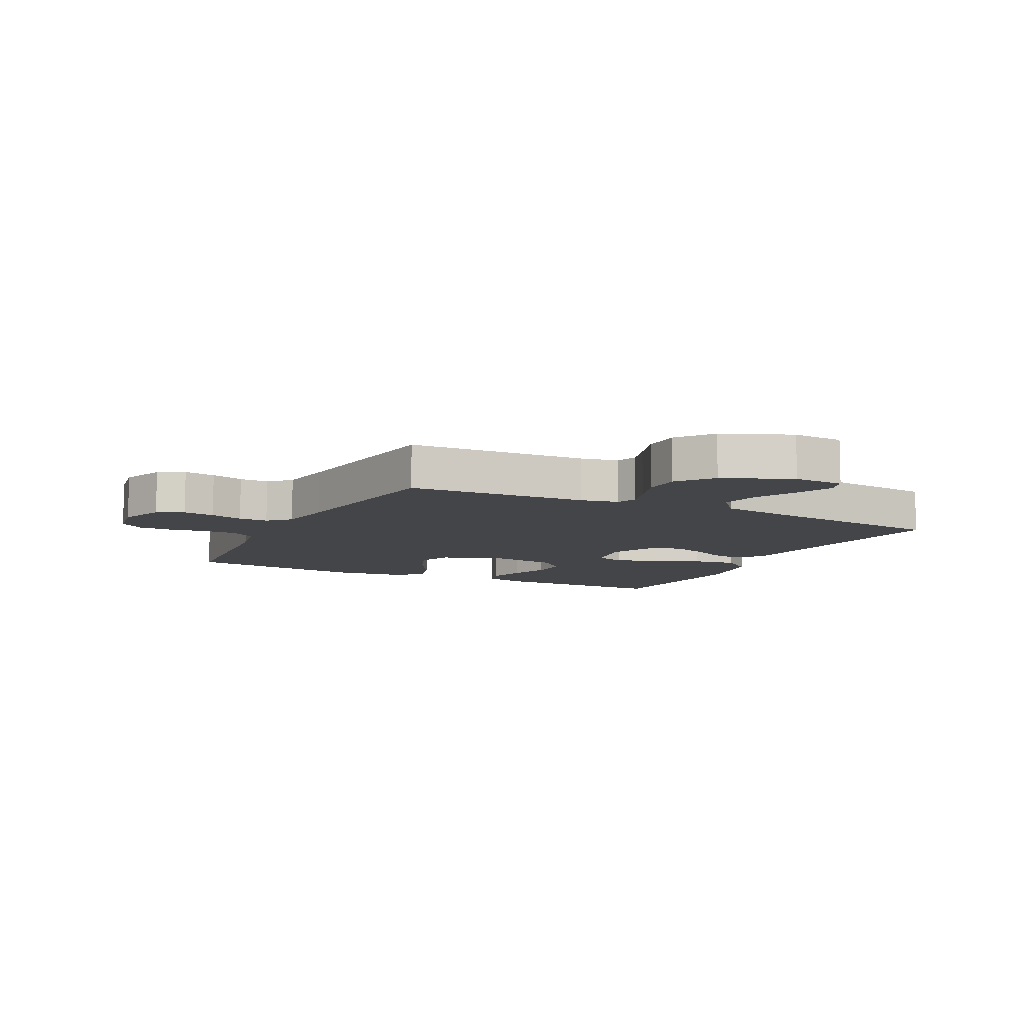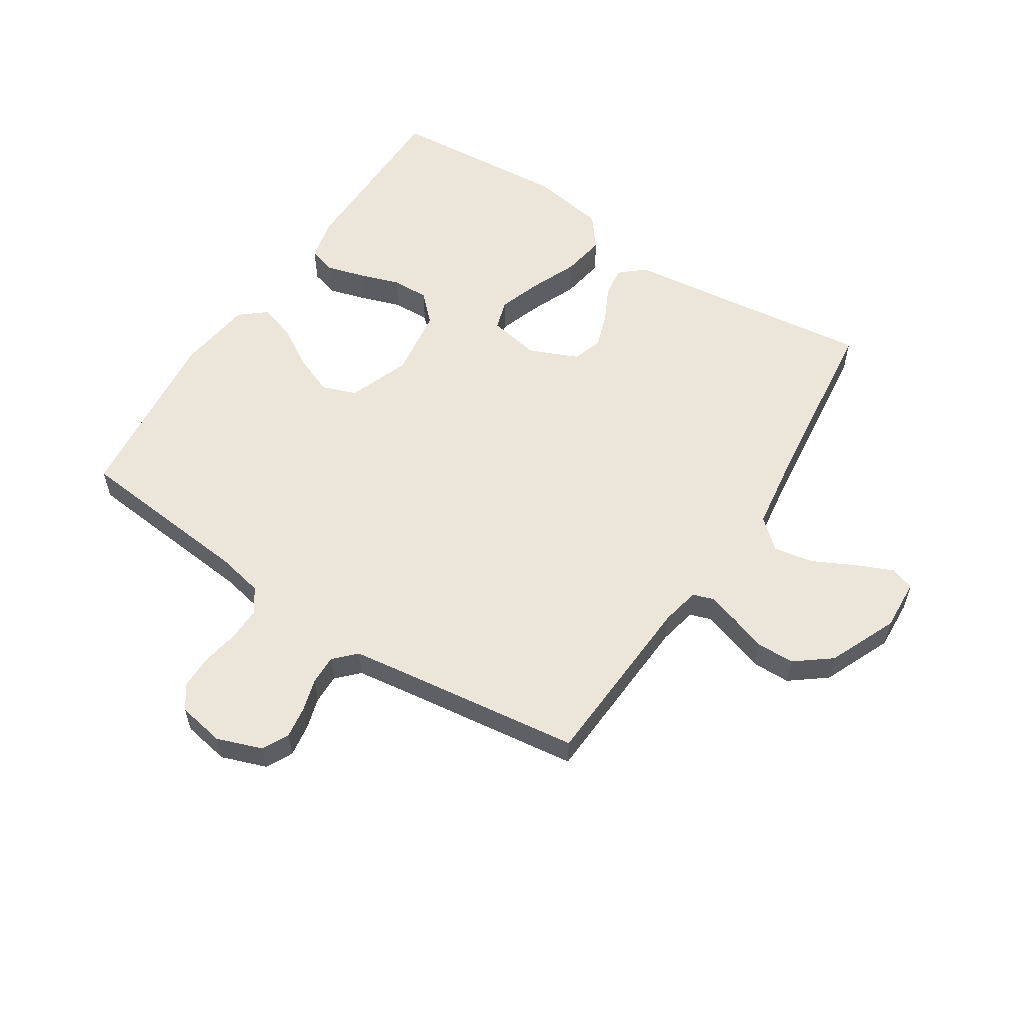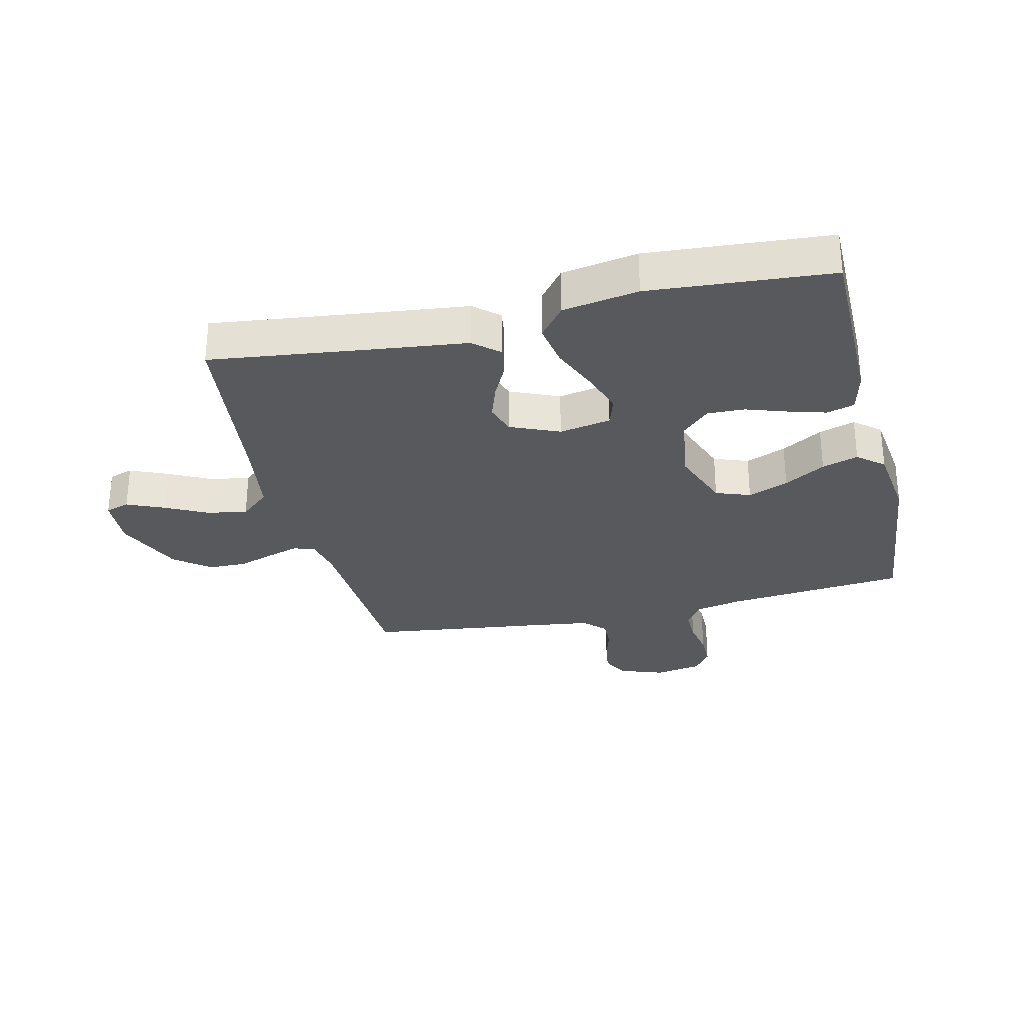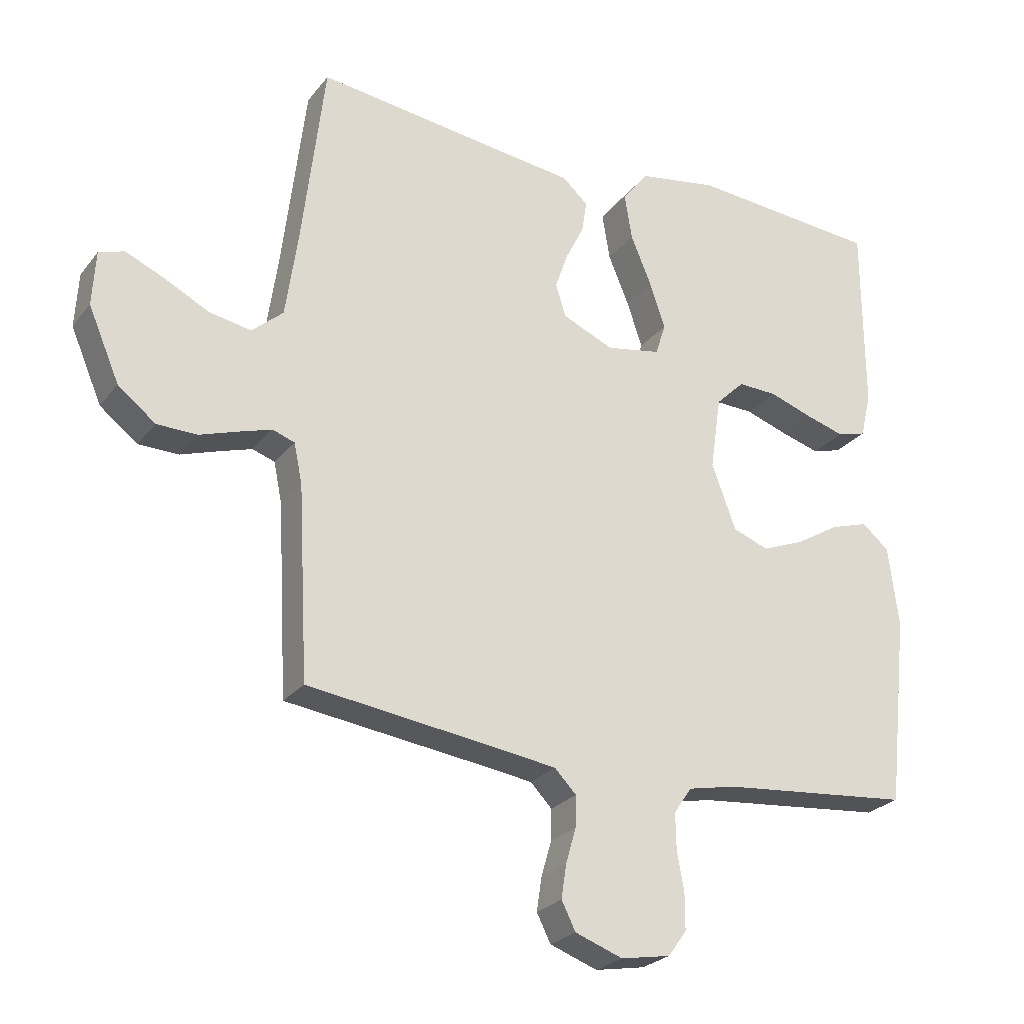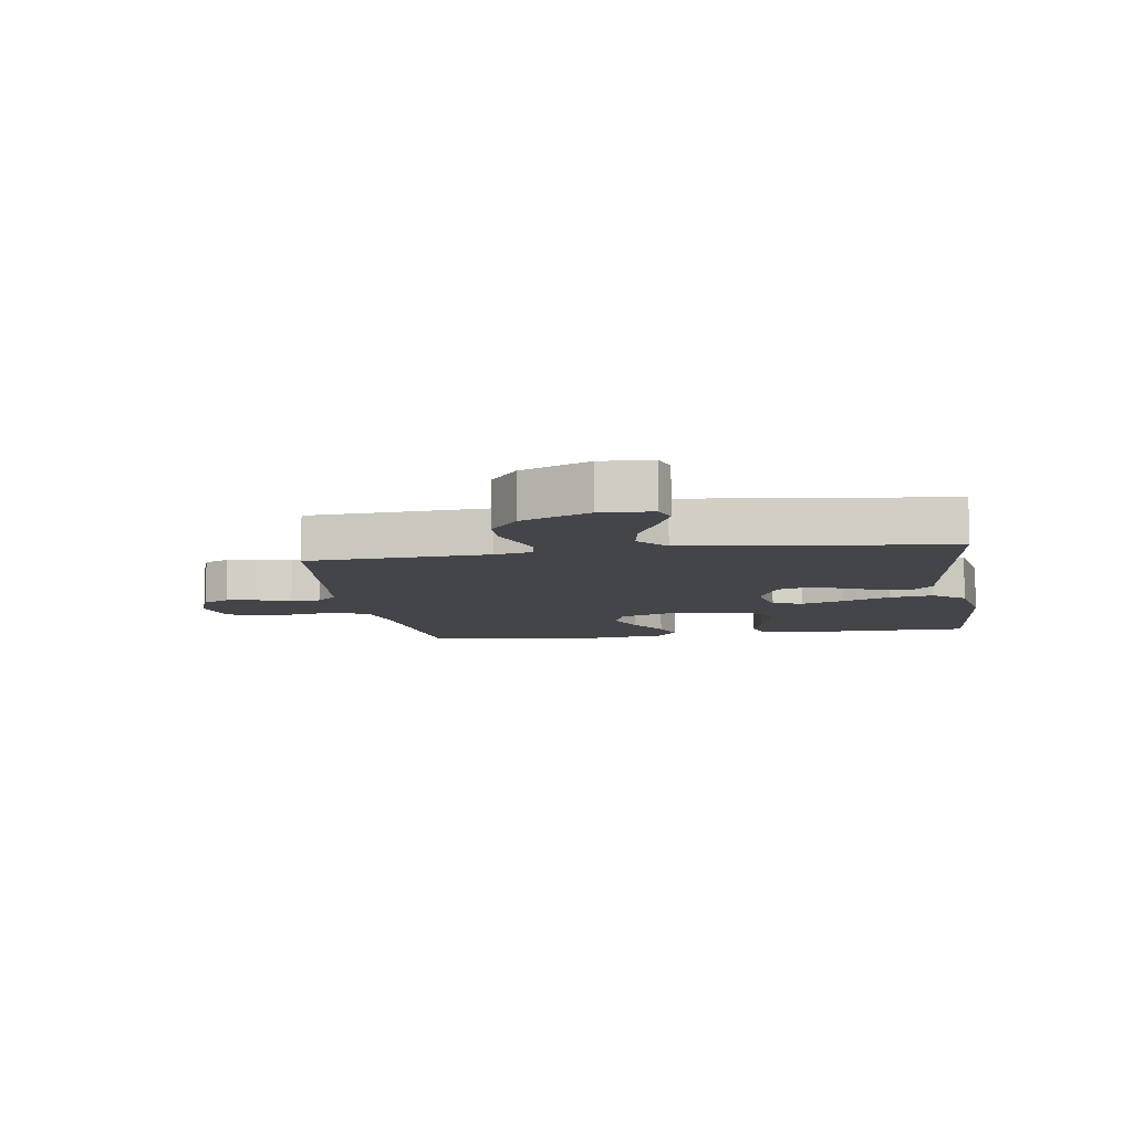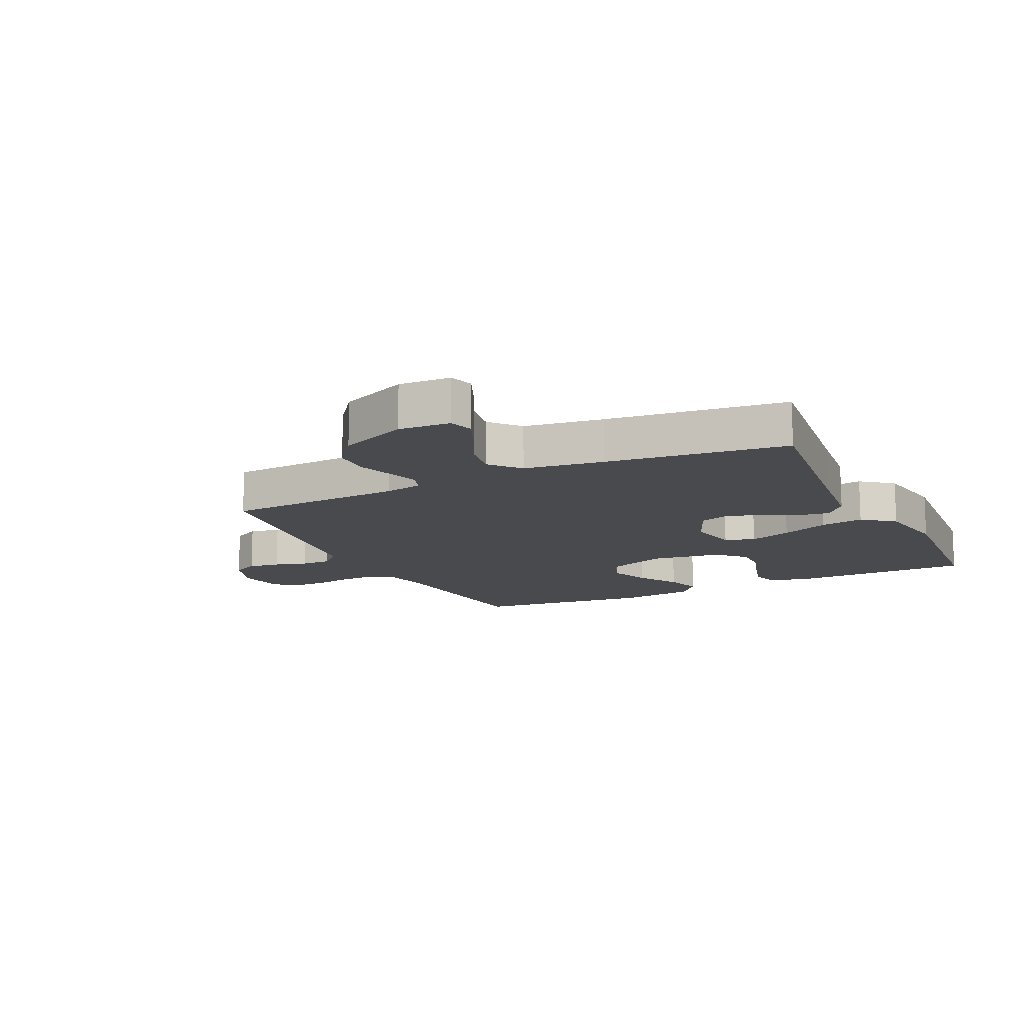
<metadata>
{"format":"obj","ext":"obj","renderer":"f3d","projection":"perspective","resolution":1024,"background":"white","views":[{"elev":-9.0,"azim":-116.9,"up":"+Y"},{"elev":57.1,"azim":-147.0,"up":"+Y"},{"elev":-29.5,"azim":13.4,"up":"+Y"},{"elev":-25.4,"azim":-29.0,"up":"+Z"},{"elev":-8.7,"azim":-81.0,"up":"+Y"},{"elev":-13.3,"azim":-64.1,"up":"+Y"}]}
</metadata>
<code>
v 0.5 0.07 -0.5
v 0.2 0.07 -0.529
v 0.123 0.07 -0.545
v 0.095 0.07 -0.586
v 0.096 0.07 -0.643
v 0.107 0.07 -0.704
v 0.107 0.07 -0.761
v 0.078 0.07 -0.801
v 0 0.07 -0.815
v -0.075 0.07 -0.788
v -0.097 0.07 -0.744
v -0.089 0.07 -0.691
v -0.073 0.07 -0.636
v -0.072 0.07 -0.587
v -0.106 0.07 -0.552
v -0.2 0.07 -0.539
v -0.5 0.07 -0.5
v -0.516 0.07 -0.2
v -0.529 0.07 -0.137
v -0.564 0.07 -0.125
v -0.615 0.07 -0.141
v -0.675 0.07 -0.161
v -0.738 0.07 -0.16
v -0.797 0.07 -0.114
v -0.846 0.07 0
v -0.841 0.07 0.086
v -0.801 0.07 0.099
v -0.739 0.07 0.072
v -0.67 0.07 0.037
v -0.604 0.07 0.025
v -0.555 0.07 0.068
v -0.536 0.07 0.2
v -0.5 0.07 0.5
v -0.2 0.07 0.463
v -0.081 0.07 0.449
v -0.04 0.07 0.413
v -0.048 0.07 0.362
v -0.077 0.07 0.304
v -0.097 0.07 0.246
v -0.081 0.07 0.195
v 0 0.07 0.16
v 0.086 0.07 0.176
v 0.102 0.07 0.226
v 0.078 0.07 0.297
v 0.045 0.07 0.376
v 0.033 0.07 0.449
v 0.075 0.07 0.502
v 0.2 0.07 0.523
v 0.5 0.07 0.5
v 0.501 0.07 0.2
v 0.484 0.07 0.13
v 0.438 0.07 0.117
v 0.376 0.07 0.135
v 0.308 0.07 0.158
v 0.246 0.07 0.16
v 0.201 0.07 0.116
v 0.184 0.07 0
v 0.222 0.07 -0.103
v 0.279 0.07 -0.124
v 0.346 0.07 -0.097
v 0.414 0.07 -0.056
v 0.474 0.07 -0.037
v 0.517 0.07 -0.073
v 0.533 0.07 -0.2
v 0.5 0 -0.5
v 0.2 0 -0.529
v 0.123 0 -0.545
v 0.095 0 -0.586
v 0.096 0 -0.643
v 0.107 0 -0.704
v 0.107 0 -0.761
v 0.078 0 -0.801
v 0 0 -0.815
v -0.075 0 -0.788
v -0.097 0 -0.744
v -0.089 0 -0.691
v -0.073 0 -0.636
v -0.072 0 -0.587
v -0.106 0 -0.552
v -0.2 0 -0.539
v -0.5 0 -0.5
v -0.516 0 -0.2
v -0.529 0 -0.137
v -0.564 0 -0.125
v -0.615 0 -0.141
v -0.675 0 -0.161
v -0.738 0 -0.16
v -0.797 0 -0.114
v -0.846 0 0
v -0.841 0 0.086
v -0.801 0 0.099
v -0.739 0 0.072
v -0.67 0 0.037
v -0.604 0 0.025
v -0.555 0 0.068
v -0.536 0 0.2
v -0.5 0 0.5
v -0.2 0 0.463
v -0.081 0 0.449
v -0.04 0 0.413
v -0.048 0 0.362
v -0.077 0 0.304
v -0.097 0 0.246
v -0.081 0 0.195
v 0 0 0.16
v 0.086 0 0.176
v 0.102 0 0.226
v 0.078 0 0.297
v 0.045 0 0.376
v 0.033 0 0.449
v 0.075 0 0.502
v 0.2 0 0.523
v 0.5 0 0.5
v 0.501 0 0.2
v 0.484 0 0.13
v 0.438 0 0.117
v 0.376 0 0.135
v 0.308 0 0.158
v 0.246 0 0.16
v 0.201 0 0.116
v 0.184 0 0
v 0.222 0 -0.103
v 0.279 0 -0.124
v 0.346 0 -0.097
v 0.414 0 -0.056
v 0.474 0 -0.037
v 0.517 0 -0.073
v 0.533 0 -0.2
f 64 1 2
f 63 64 2
f 62 63 2
f 61 62 2
f 60 61 2
f 59 60 2 3
f 58 59 3 4
f 57 58 4
f 56 57 4
f 52 53 54
f 51 52 54
f 50 51 54
f 49 50 54
f 48 49 54
f 47 48 54
f 46 47 54
f 45 46 54
f 44 45 54
f 43 44 54 55
f 42 43 55 56
f 36 37 38
f 35 36 38
f 34 35 38
f 34 38 39
f 33 34 39
f 32 33 39
f 31 32 39 40
f 27 28 29
f 26 27 29
f 25 26 29
f 24 25 29
f 23 24 29
f 22 23 29
f 21 22 29
f 20 21 29 30
f 31 40 41
f 30 31 41
f 20 30 41
f 19 20 41
f 11 12 13
f 10 11 13
f 9 10 13
f 8 9 13
f 7 8 13
f 6 7 13
f 5 6 13
f 4 5 13 14
f 42 56 4
f 41 42 4
f 19 41 4
f 18 19 4
f 4 14 15
f 18 4 15
f 18 15 16
f 16 17 18
f 66 65 128
f 66 128 127
f 66 127 126
f 66 126 125
f 66 125 124
f 67 66 124 123
f 68 67 123 122
f 68 122 121
f 68 121 120
f 118 117 116
f 118 116 115
f 118 115 114
f 118 114 113
f 118 113 112
f 118 112 111
f 118 111 110
f 118 110 109
f 118 109 108
f 119 118 108 107
f 120 119 107 106
f 102 101 100
f 102 100 99
f 102 99 98
f 103 102 98
f 103 98 97
f 103 97 96
f 104 103 96 95
f 93 92 91
f 93 91 90
f 93 90 89
f 93 89 88
f 93 88 87
f 93 87 86
f 93 86 85
f 94 93 85 84
f 105 104 95
f 105 95 94
f 105 94 84
f 105 84 83
f 77 76 75
f 77 75 74
f 77 74 73
f 77 73 72
f 77 72 71
f 77 71 70
f 77 70 69
f 78 77 69 68
f 68 120 106
f 68 106 105
f 68 105 83
f 68 83 82
f 79 78 68
f 79 68 82
f 80 79 82
f 82 81 80
f 1 65 66 2
f 2 66 67 3
f 3 67 68 4
f 4 68 69 5
f 5 69 70 6
f 6 70 71 7
f 7 71 72 8
f 8 72 73 9
f 9 73 74 10
f 10 74 75 11
f 11 75 76 12
f 12 76 77 13
f 13 77 78 14
f 14 78 79 15
f 15 79 80 16
f 16 80 81 17
f 17 81 82 18
f 18 82 83 19
f 19 83 84 20
f 20 84 85 21
f 21 85 86 22
f 22 86 87 23
f 23 87 88 24
f 24 88 89 25
f 25 89 90 26
f 26 90 91 27
f 27 91 92 28
f 28 92 93 29
f 29 93 94 30
f 30 94 95 31
f 31 95 96 32
f 32 96 97 33
f 33 97 98 34
f 34 98 99 35
f 35 99 100 36
f 36 100 101 37
f 37 101 102 38
f 38 102 103 39
f 39 103 104 40
f 40 104 105 41
f 41 105 106 42
f 42 106 107 43
f 43 107 108 44
f 44 108 109 45
f 45 109 110 46
f 46 110 111 47
f 47 111 112 48
f 48 112 113 49
f 49 113 114 50
f 50 114 115 51
f 51 115 116 52
f 52 116 117 53
f 53 117 118 54
f 54 118 119 55
f 55 119 120 56
f 56 120 121 57
f 57 121 122 58
f 58 122 123 59
f 59 123 124 60
f 60 124 125 61
f 61 125 126 62
f 62 126 127 63
f 63 127 128 64
f 64 128 65 1

</code>
